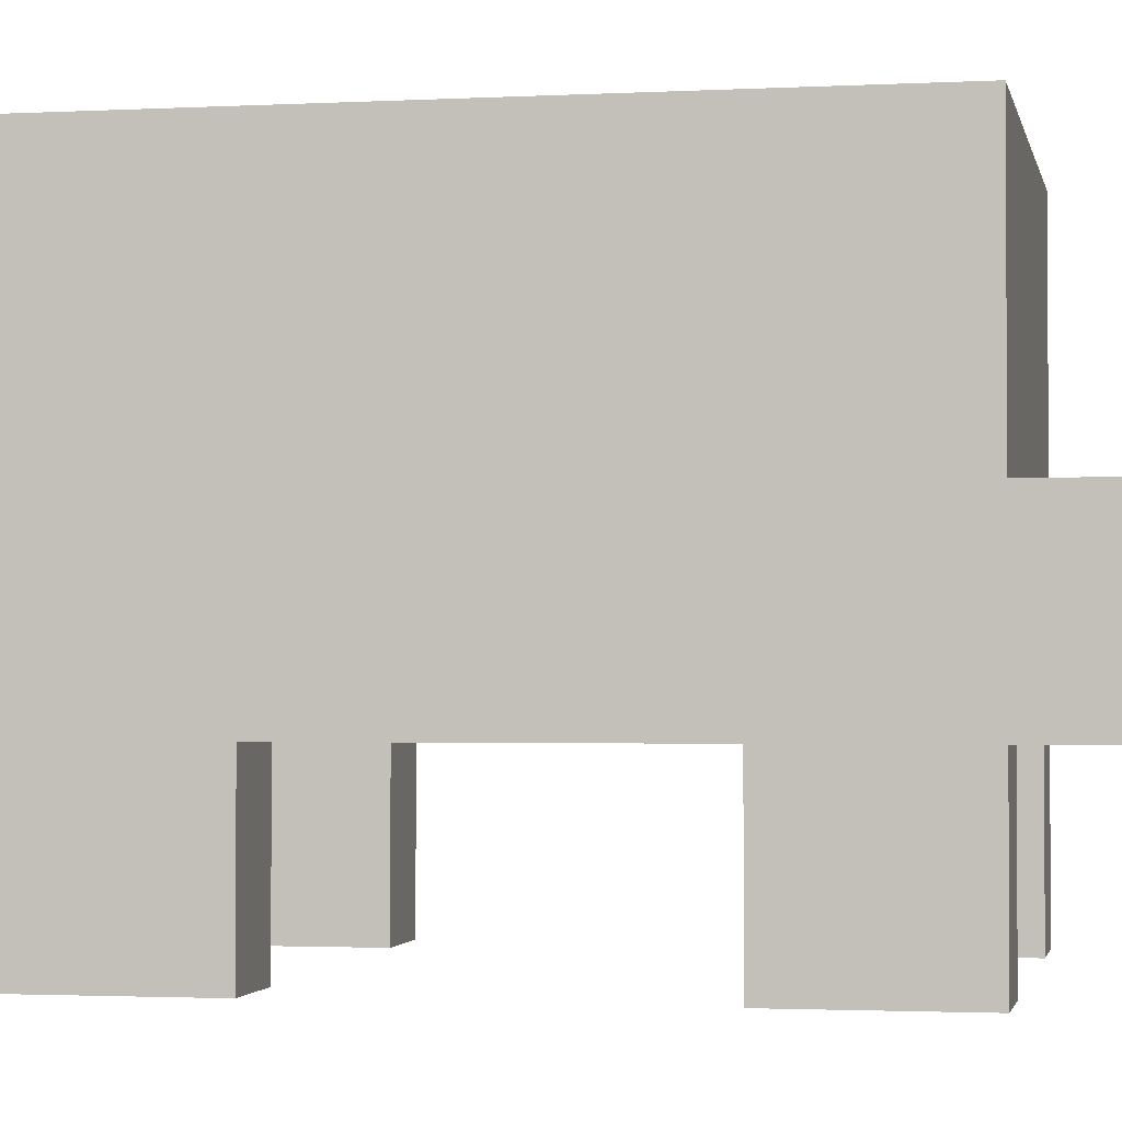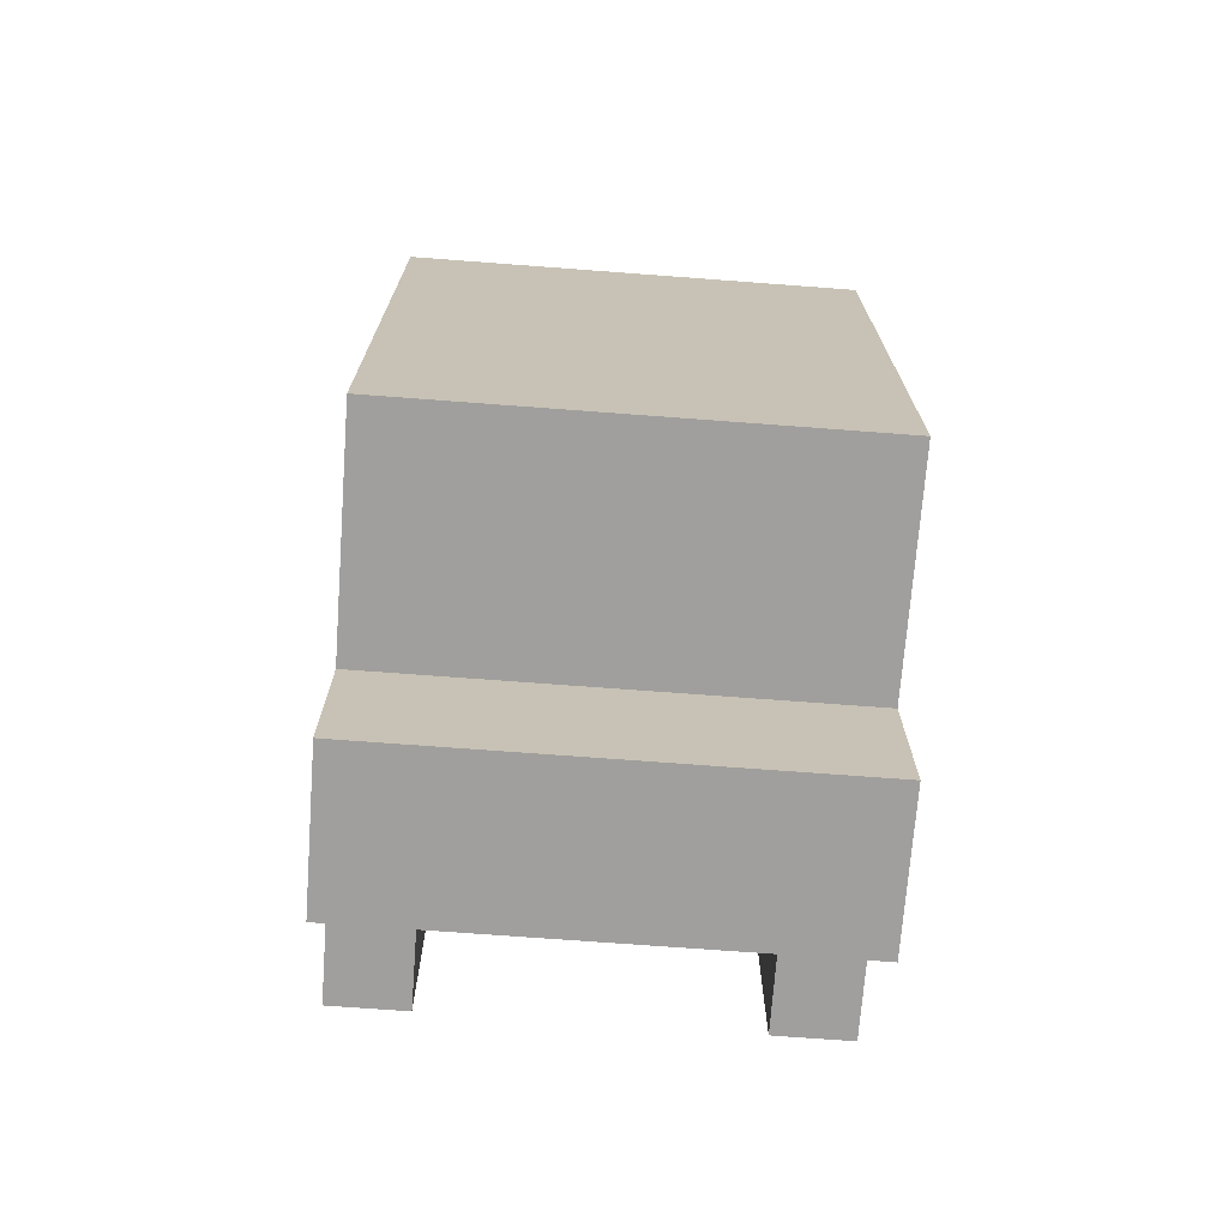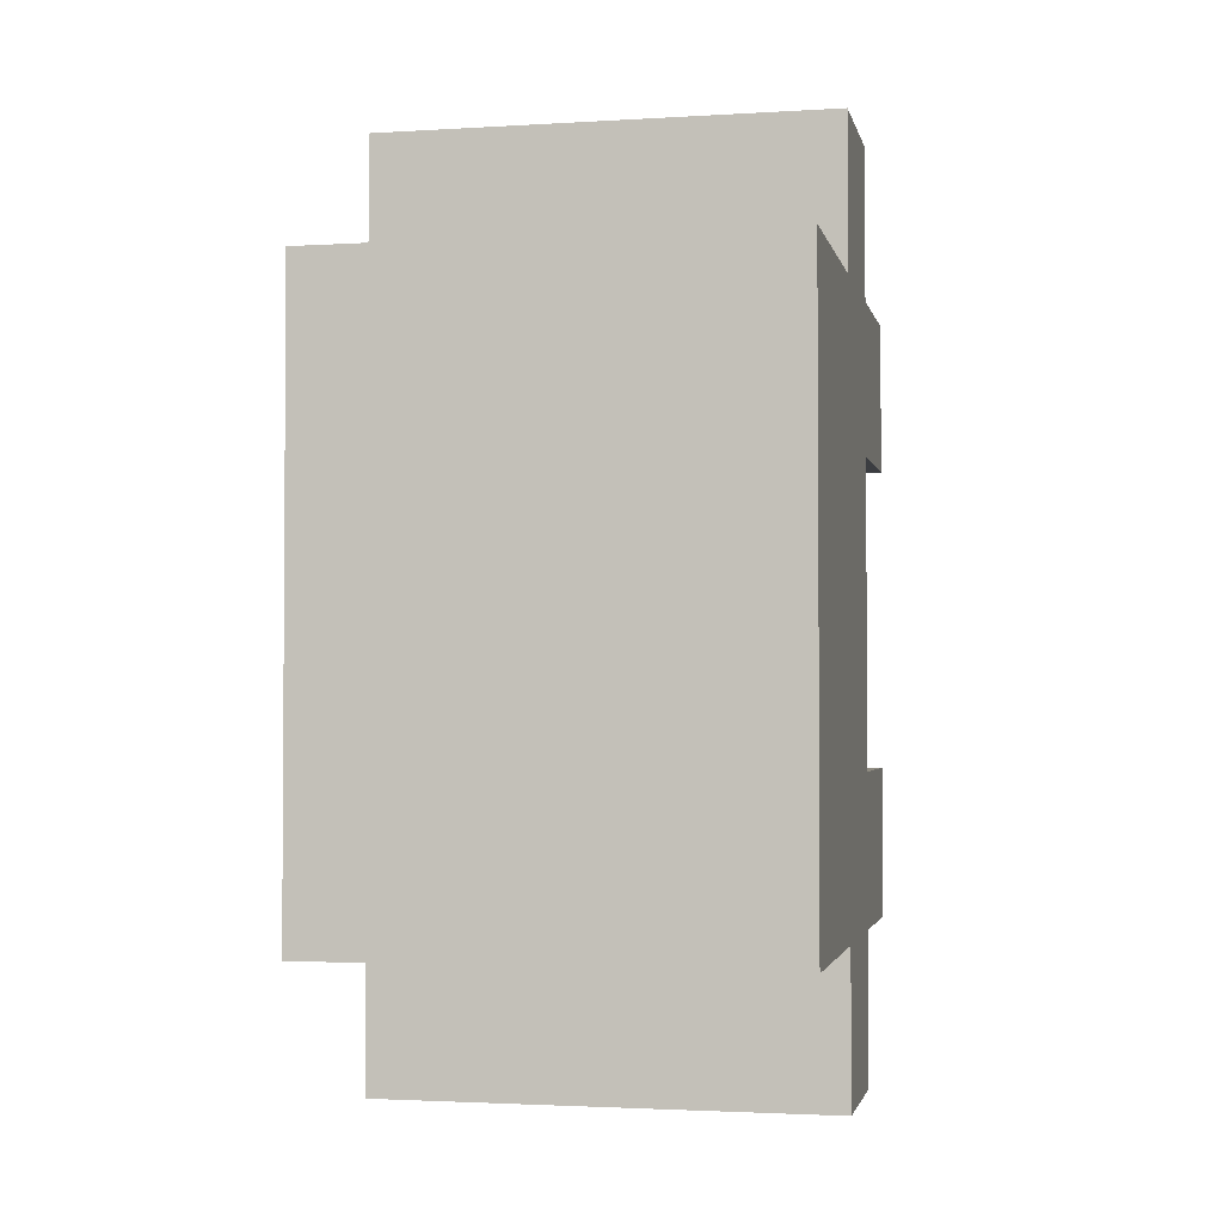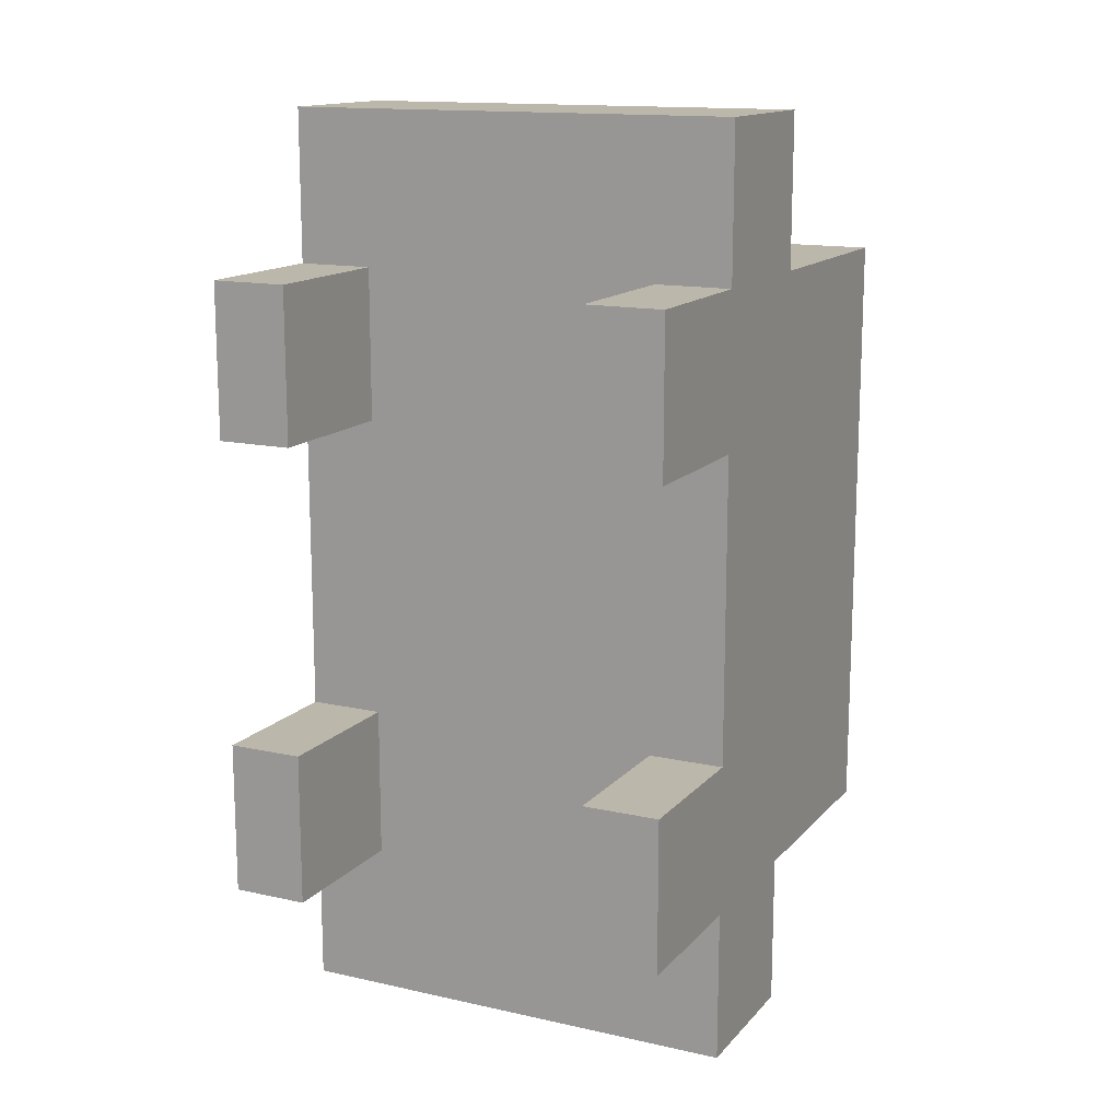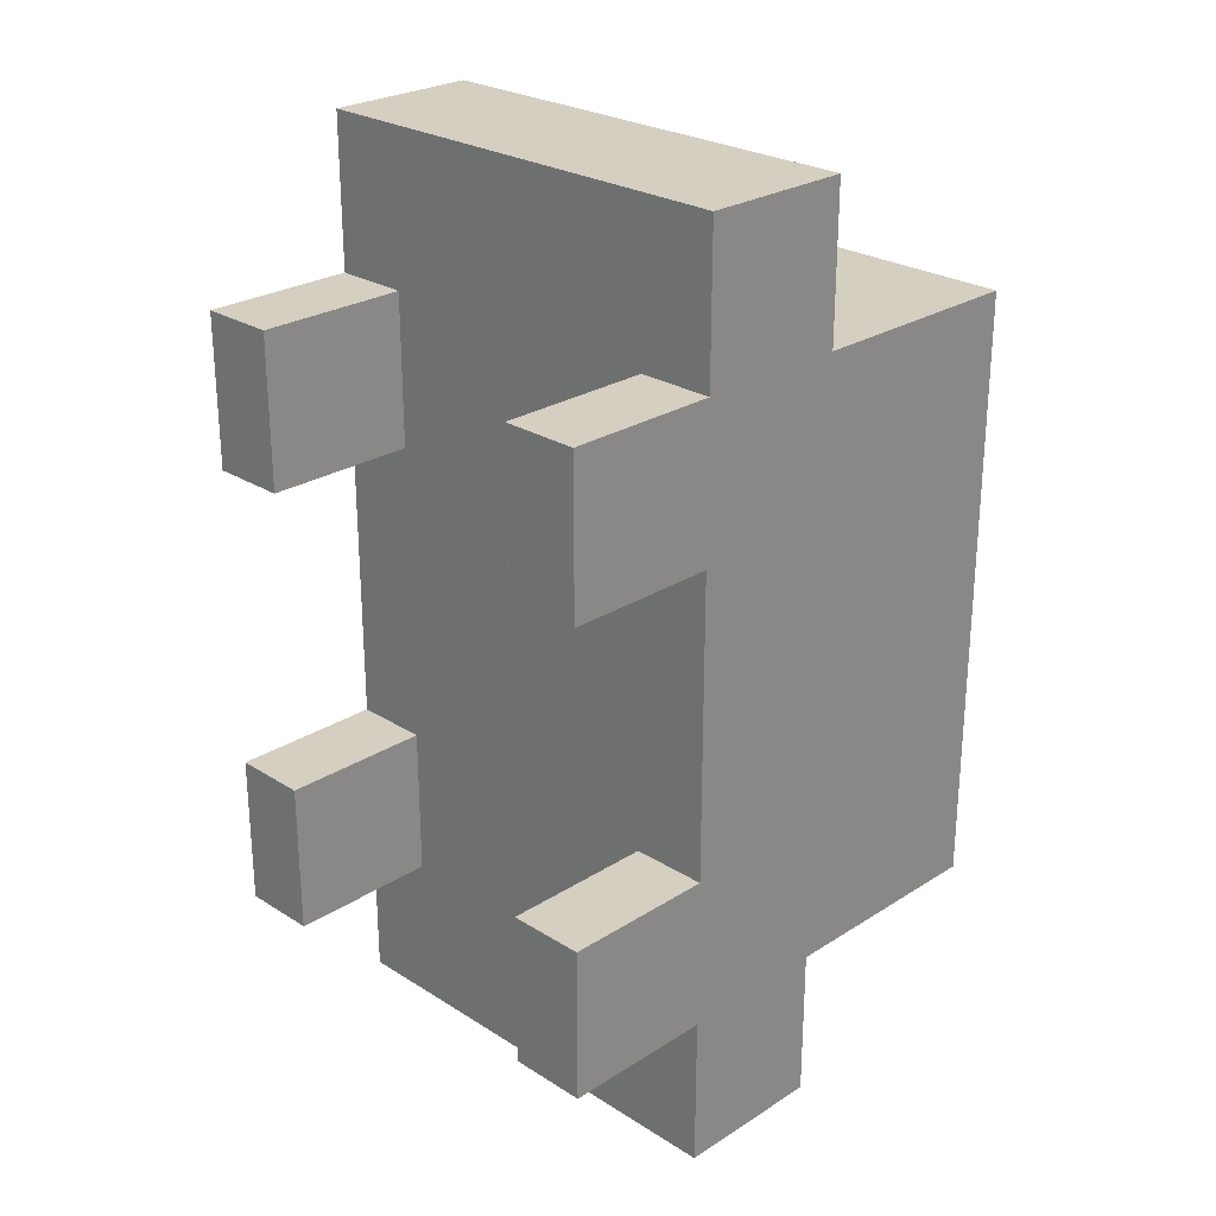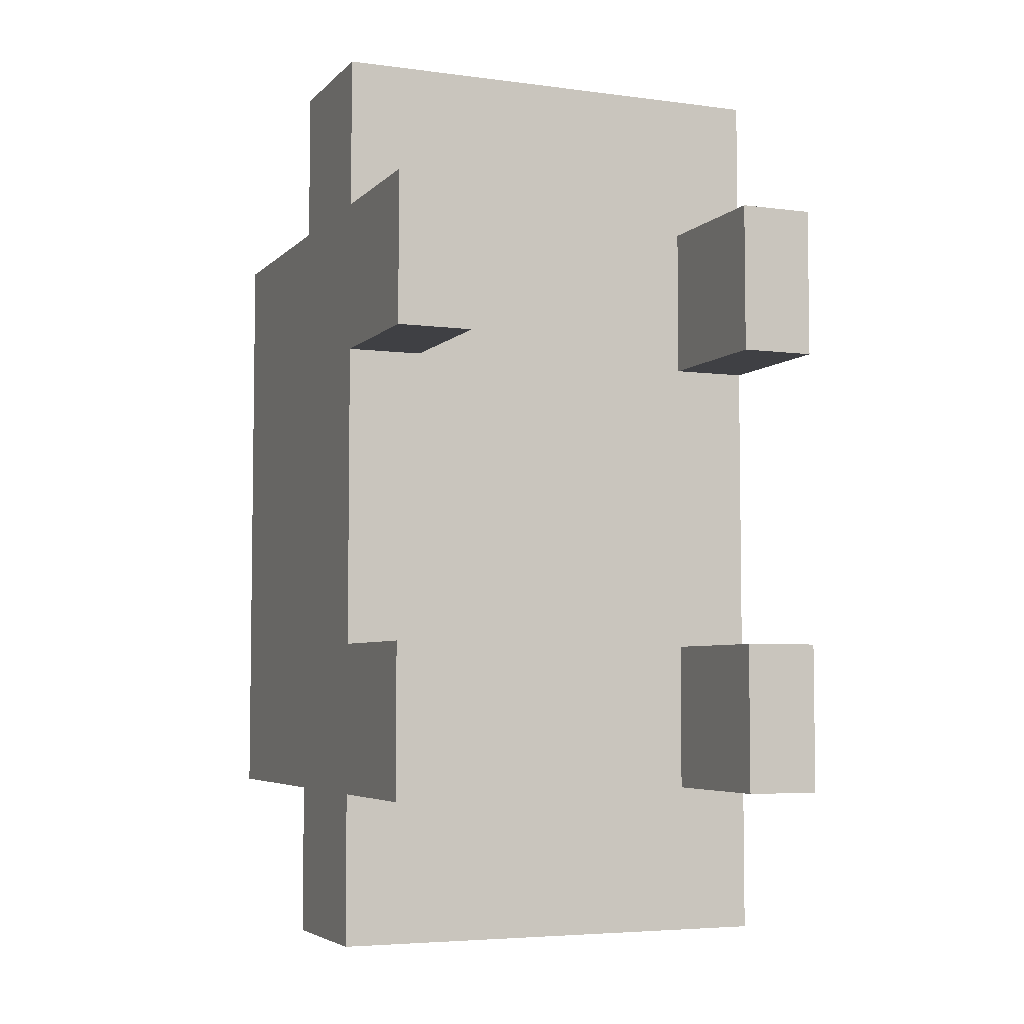
<metadata>
{"format":"obj","ext":"obj","renderer":"f3d","projection":"perspective","resolution":1024,"background":"white","views":[{"elev":-1.9,"azim":-78.9,"up":"+Y"},{"elev":-71.5,"azim":175.7,"up":"+Z"},{"elev":-2.3,"azim":-168.0,"up":"+Z"},{"elev":14.4,"azim":26.0,"up":"+Z"},{"elev":25.9,"azim":44.9,"up":"+Z"},{"elev":-5.1,"azim":-22.4,"up":"+Z"}]}
</metadata>
<code>
o
v -0.3 0 0.4
v -0.3 0 0.2
v -0.3 0 -0.2
v -0.3 0 -0.4
v -0.3 0.2 0.6
v -0.3 0.2 0.4
v -0.3 0.2 0.2
v -0.3 0.2 -0.2
v -0.3 0.2 -0.4
v -0.3 0.2 -0.5
v -0.3 0.2 -0.6
v -0.3 0.3 0.6
v -0.3 0.3 0.5
v -0.3 0.3 -0.5
v -0.3 0.3 -0.6
v -0.3 0.4 0.6
v -0.3 0.4 0.5
v -0.3 0.4 0.4
v -0.3 0.4 0.2
v -0.3 0.4 5.96e-08
v -0.3 0.4 -0.2
v -0.3 0.4 -0.4
v -0.3 0.4 -0.5
v -0.3 0.4 -0.6
v -0.3 0.6 0.4
v -0.3 0.6 0.2
v -0.3 0.6 5.96e-08
v -0.3 0.6 -0.2
v -0.3 0.7 0.4
v -0.3 0.7 -0.4
v 0.2 0 0.4
v 0.2 0 0.2
v 0.2 0 -0.2
v 0.2 0 -0.4
v 0.2 0.2 0.4
v 0.2 0.2 0.2
v 0.2 0.2 -0.2
v 0.2 0.2 -0.4
v -0.2 0 0.4
v -0.2 0 0.2
v -0.2 0 -0.2
v -0.2 0 -0.4
v -0.2 0.2 0.4
v -0.2 0.2 0.2
v -0.2 0.2 -0.2
v -0.2 0.2 -0.4
v 0.3 0 0.4
v 0.3 0 0.2
v 0.3 0 -0.2
v 0.3 0 -0.4
v 0.3 0.2 0.6
v 0.3 0.2 0.4
v 0.3 0.2 0.2
v 0.3 0.2 -0.2
v 0.3 0.2 -0.4
v 0.3 0.2 -0.5
v 0.3 0.2 -0.6
v 0.3 0.3 0.6
v 0.3 0.3 0.5
v 0.3 0.3 -0.5
v 0.3 0.3 -0.6
v 0.3 0.4 0.6
v 0.3 0.4 0.5
v 0.3 0.4 0.4
v 0.3 0.4 0.2
v 0.3 0.4 5.96e-08
v 0.3 0.4 -0.2
v 0.3 0.4 -0.4
v 0.3 0.4 -0.5
v 0.3 0.4 -0.6
v 0.3 0.6 0.4
v 0.3 0.6 0.2
v 0.3 0.6 5.96e-08
v 0.3 0.6 -0.2
v 0.3 0.7 0.4
v 0.3 0.7 -0.4
v -0.3 0.2 0.6
v -0.3 0.3 0.6
v -0.3 0.4 0.6
v -0.2 0.3 0.6
v -0.2 0.4 0.6
v 0.2 0.3 0.6
v 0.2 0.4 0.6
v 0.3 0.2 0.6
v 0.3 0.3 0.6
v 0.3 0.4 0.6
v -0.3 0 0.4
v -0.3 0.2 0.4
v -0.3 0.4 0.4
v -0.3 0.6 0.4
v -0.3 0.7 0.4
v -0.2 0 0.4
v -0.2 0.2 0.4
v 0.2 0 0.4
v 0.2 0.2 0.4
v 0.3 0 0.4
v 0.3 0.2 0.4
v 0.3 0.4 0.4
v 0.3 0.6 0.4
v 0.3 0.7 0.4
v -0.3 0 -0.2
v -0.3 0.2 -0.2
v -0.2 0 -0.2
v -0.2 0.2 -0.2
v 0.2 0 -0.2
v 0.2 0.2 -0.2
v 0.3 0 -0.2
v 0.3 0.2 -0.2
v -0.3 0 0.2
v -0.3 0.2 0.2
v -0.2 0 0.2
v -0.2 0.2 0.2
v 0.2 0 0.2
v 0.2 0.2 0.2
v 0.3 0 0.2
v 0.3 0.2 0.2
v -0.3 0 -0.4
v -0.3 0.2 -0.4
v -0.3 0.4 -0.4
v -0.3 0.7 -0.4
v -0.2 0 -0.4
v -0.2 0.2 -0.4
v -0.2 0.4 -0.4
v -0.2 0.6 -0.4
v 0.2 0 -0.4
v 0.2 0.2 -0.4
v 0.2 0.4 -0.4
v 0.2 0.6 -0.4
v 0.3 0 -0.4
v 0.3 0.2 -0.4
v 0.3 0.4 -0.4
v 0.3 0.7 -0.4
v -0.3 0.2 -0.6
v -0.3 0.3 -0.6
v -0.3 0.4 -0.6
v -0.2 0.2 -0.6
v -0.2 0.3 -0.6
v -0.2 0.4 -0.6
v 0.2 0.2 -0.6
v 0.2 0.3 -0.6
v 0.2 0.4 -0.6
v 0.3 0.2 -0.6
v 0.3 0.3 -0.6
v 0.3 0.4 -0.6
v -0.3 0 0.4
v -0.2 0 0.4
v 0.2 0 0.4
v 0.3 0 0.4
v -0.3 0 0.2
v -0.2 0 0.2
v 0.2 0 0.2
v 0.3 0 0.2
v -0.3 0 -0.2
v -0.2 0 -0.2
v 0.2 0 -0.2
v 0.3 0 -0.2
v -0.3 0 -0.4
v -0.2 0 -0.4
v 0.2 0 -0.4
v 0.3 0 -0.4
v -0.3 0.2 0.6
v 0.3 0.2 0.6
v -0.3 0.2 0.4
v -0.2 0.2 0.4
v 0.2 0.2 0.4
v 0.3 0.2 0.4
v -0.3 0.2 0.2
v -0.2 0.2 0.2
v 0.2 0.2 0.2
v 0.3 0.2 0.2
v -0.3 0.2 -0.2
v -0.2 0.2 -0.2
v 0.2 0.2 -0.2
v 0.3 0.2 -0.2
v -0.3 0.2 -0.4
v -0.2 0.2 -0.4
v 0.2 0.2 -0.4
v 0.3 0.2 -0.4
v -0.3 0.2 -0.5
v -0.2 0.2 -0.5
v 0.2 0.2 -0.5
v 0.3 0.2 -0.5
v -0.3 0.2 -0.6
v -0.2 0.2 -0.6
v 0.2 0.2 -0.6
v 0.3 0.2 -0.6
v -0.3 0.4 0.6
v -0.2 0.4 0.6
v 0.2 0.4 0.6
v 0.3 0.4 0.6
v -0.3 0.4 0.5
v -0.2 0.4 0.5
v 0.2 0.4 0.5
v 0.3 0.4 0.5
v -0.3 0.4 0.4
v 0.3 0.4 0.4
v -0.3 0.4 -0.4
v -0.2 0.4 -0.4
v 0.2 0.4 -0.4
v 0.3 0.4 -0.4
v -0.3 0.4 -0.5
v -0.2 0.4 -0.5
v 0.2 0.4 -0.5
v 0.3 0.4 -0.5
v -0.3 0.4 -0.6
v -0.2 0.4 -0.6
v 0.2 0.4 -0.6
v 0.3 0.4 -0.6
v -0.3 0.7 0.4
v 0.3 0.7 0.4
v -0.3 0.7 -0.4
v 0.3 0.7 -0.4
f 6 2 1
f 7 2 6
f 8 4 3
f 9 4 8
f 12 7 6
f 12 6 5
f 12 10 9
f 12 9 8
f 12 8 7
f 13 10 12
f 14 11 10
f 14 10 13
f 15 11 14
f 16 13 12
f 17 14 13
f 17 13 16
f 18 14 17
f 19 14 18
f 20 14 19
f 21 14 20
f 22 14 21
f 23 15 14
f 23 14 22
f 24 15 23
f 25 19 18
f 26 20 19
f 26 19 25
f 27 21 20
f 27 20 26
f 28 22 21
f 28 21 27
f 29 27 26
f 29 26 25
f 29 28 27
f 30 22 28
f 30 28 29
f 35 32 31
f 36 32 35
f 37 34 33
f 38 34 37
f 39 40 43
f 43 40 44
f 41 42 45
f 45 42 46
f 47 48 52
f 52 48 53
f 49 50 54
f 54 50 55
f 52 53 58
f 51 52 58
f 55 56 58
f 54 55 58
f 53 54 58
f 58 56 59
f 56 57 60
f 59 56 60
f 60 57 61
f 58 59 62
f 59 60 63
f 62 59 63
f 63 60 64
f 64 60 65
f 65 60 66
f 66 60 67
f 67 60 68
f 60 61 69
f 68 60 69
f 69 61 70
f 64 65 71
f 65 66 72
f 71 65 72
f 66 67 73
f 72 66 73
f 67 68 74
f 73 67 74
f 72 73 75
f 71 72 75
f 73 74 75
f 74 68 76
f 75 74 76
f 80 78 77
f 80 79 78
f 81 79 80
f 82 80 77
f 82 81 80
f 83 81 82
f 84 82 77
f 85 83 82
f 85 82 84
f 86 83 85
f 92 88 87
f 93 88 92
f 96 95 94
f 97 95 96
f 98 90 89
f 99 91 90
f 99 90 98
f 100 91 99
f 103 102 101
f 104 102 103
f 107 106 105
f 108 106 107
f 109 110 111
f 111 110 112
f 113 114 115
f 115 114 116
f 117 118 121
f 121 118 122
f 119 120 123
f 123 120 124
f 123 124 127
f 124 120 128
f 127 124 128
f 125 126 129
f 129 126 130
f 127 128 131
f 128 120 132
f 131 128 132
f 133 134 136
f 134 135 137
f 136 134 137
f 137 135 138
f 136 137 139
f 137 138 139
f 139 138 140
f 140 138 141
f 139 140 142
f 140 141 143
f 142 140 143
f 143 141 144
f 149 146 145
f 150 146 149
f 151 148 147
f 152 148 151
f 157 154 153
f 158 154 157
f 159 156 155
f 160 156 159
f 163 162 161
f 164 162 163
f 165 162 164
f 166 162 165
f 168 165 164
f 169 165 168
f 171 168 167
f 171 170 169
f 171 169 168
f 172 170 171
f 173 170 172
f 174 170 173
f 176 173 172
f 177 173 176
f 179 176 175
f 179 178 177
f 179 177 176
f 180 178 179
f 181 178 180
f 182 178 181
f 183 180 179
f 184 181 180
f 184 180 183
f 185 182 181
f 185 181 184
f 186 182 185
f 187 188 191
f 188 189 192
f 191 188 192
f 189 190 193
f 192 189 193
f 193 190 194
f 191 192 195
f 192 193 195
f 193 194 195
f 195 194 196
f 197 198 201
f 199 200 201
f 198 199 201
f 201 200 202
f 202 200 203
f 203 200 204
f 201 202 205
f 202 203 206
f 205 202 206
f 203 204 207
f 206 203 207
f 207 204 208
f 209 210 211
f 211 210 212

</code>
